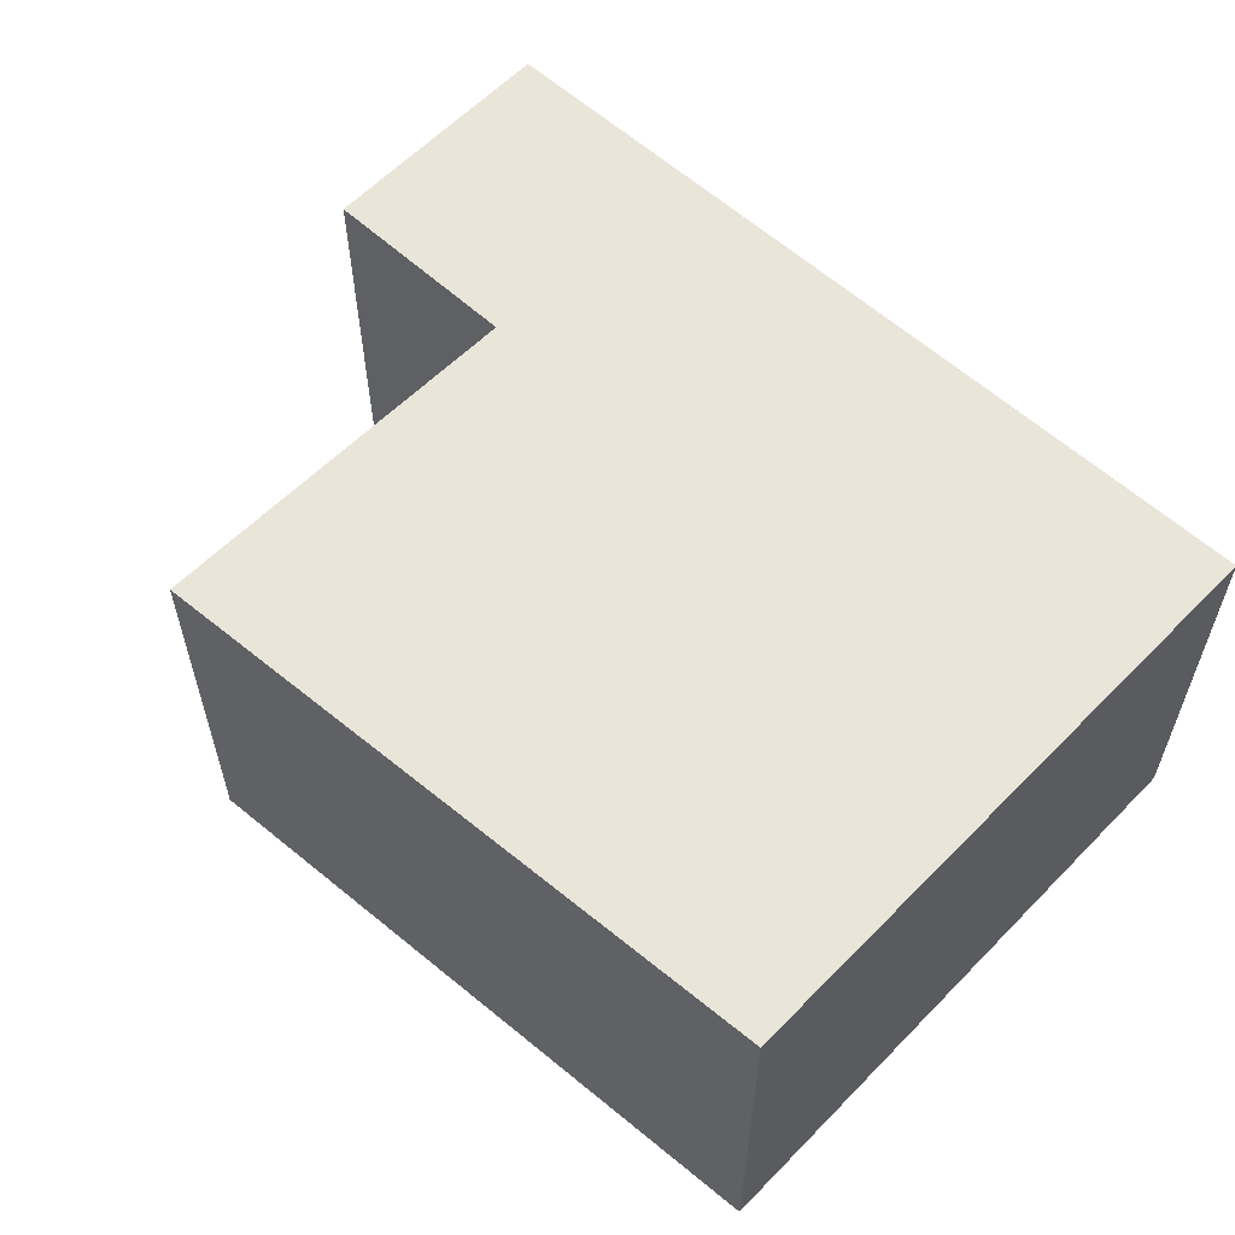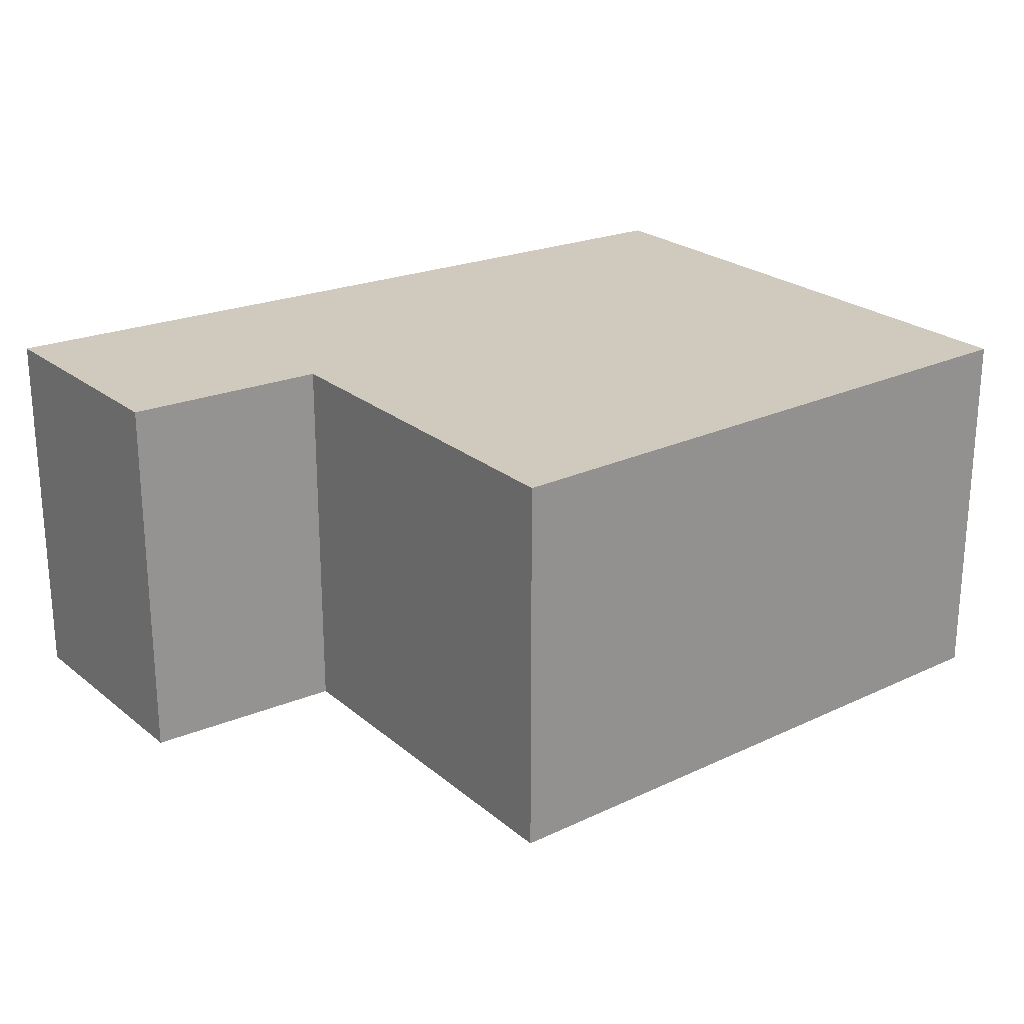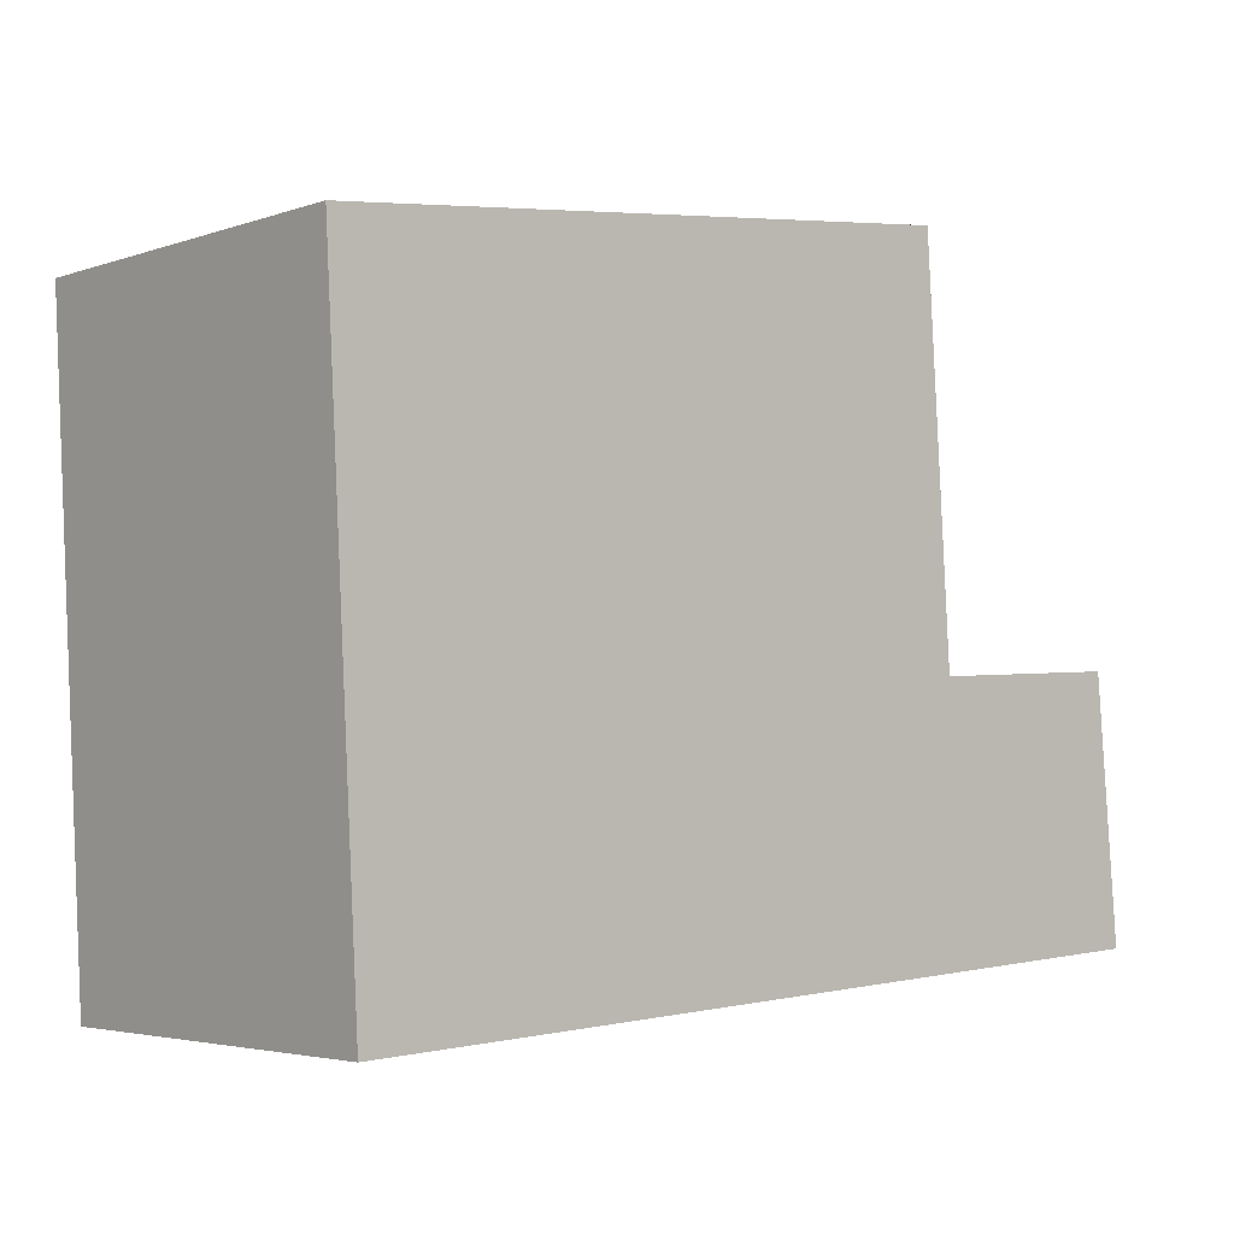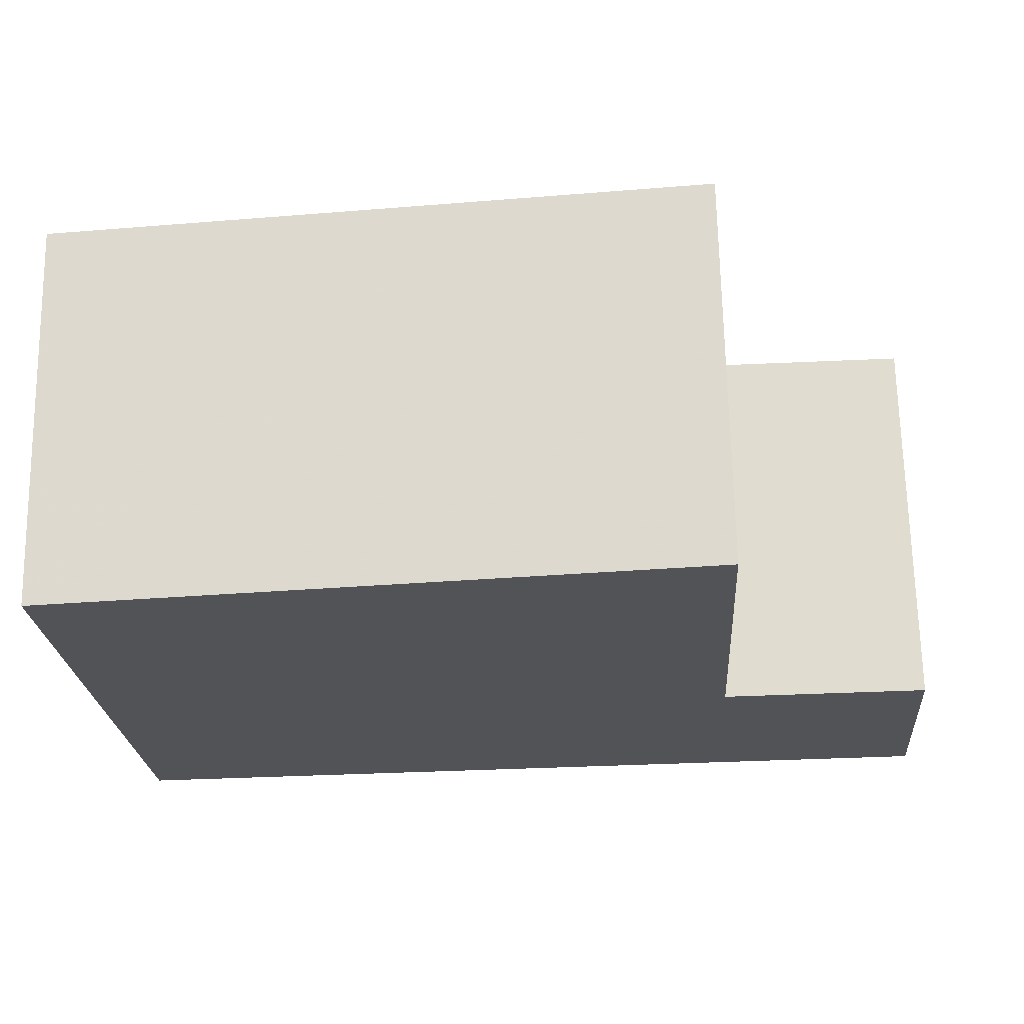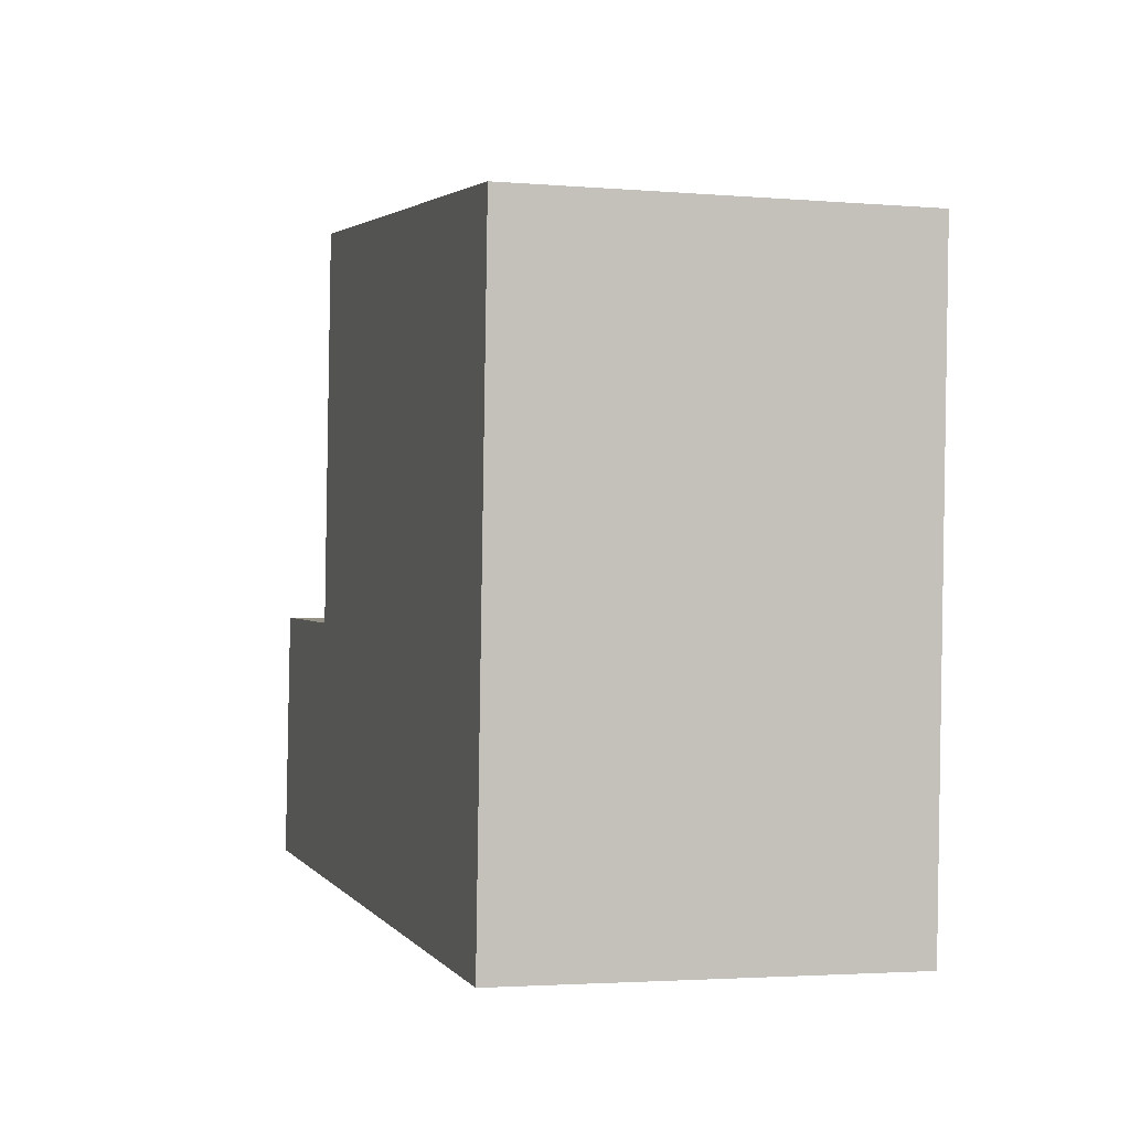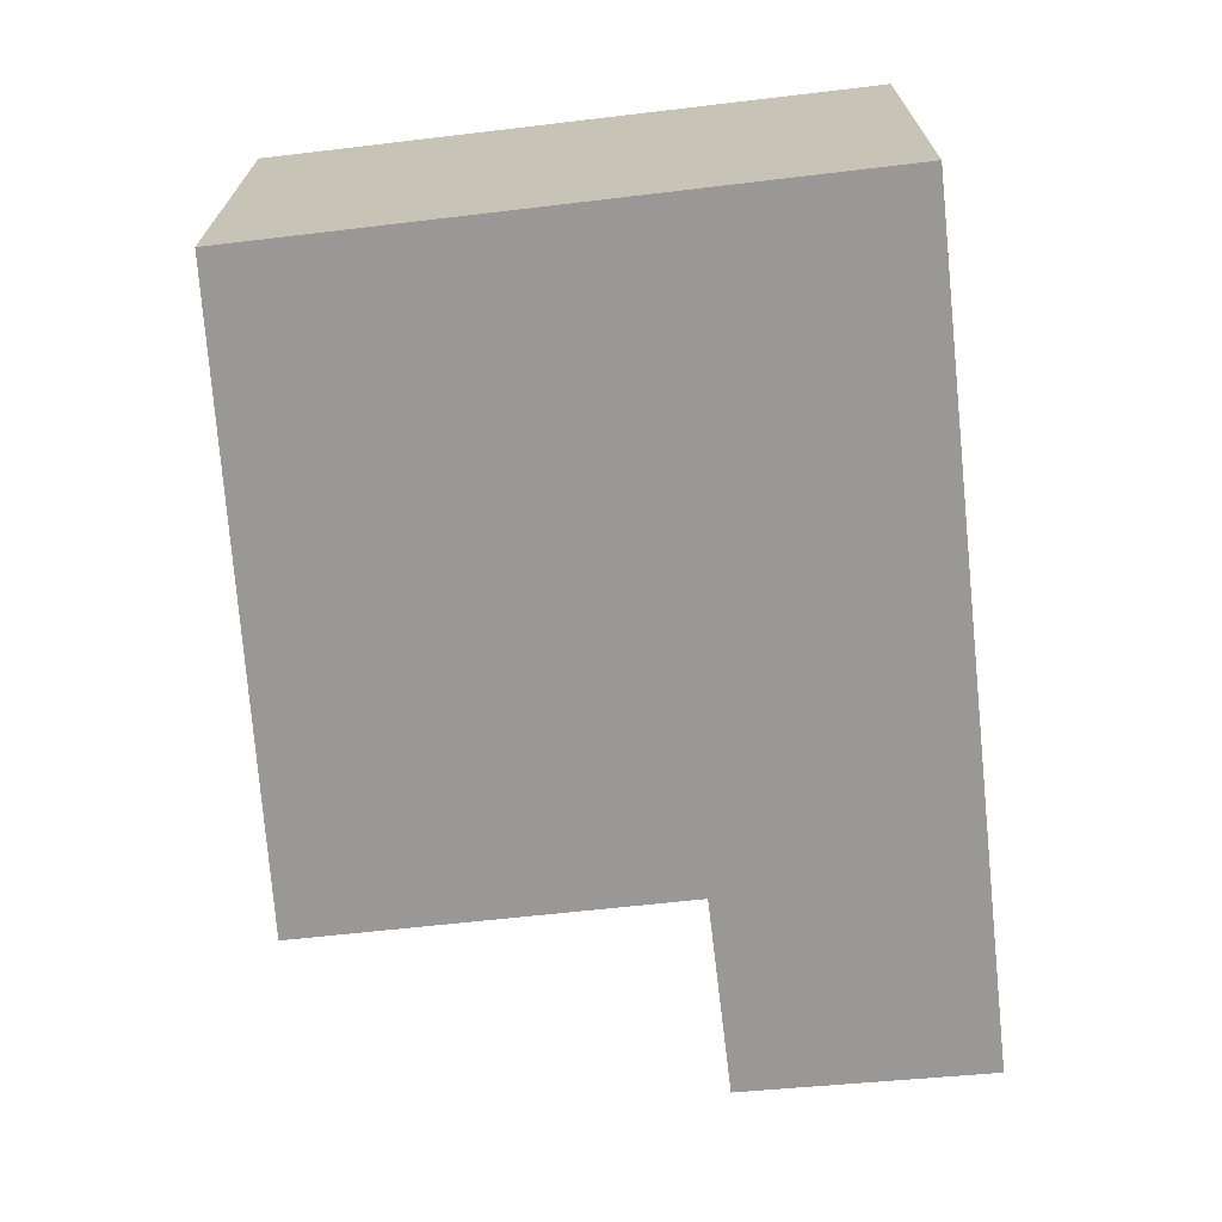
<metadata>
{"format":"obj","ext":"obj","renderer":"f3d","projection":"perspective","resolution":1024,"background":"white","views":[{"elev":57.7,"azim":46.9,"up":"+Y"},{"elev":23.0,"azim":-32.2,"up":"+Y"},{"elev":-3.8,"azim":138.4,"up":"+Z"},{"elev":68.1,"azim":178.9,"up":"+Z"},{"elev":-2.7,"azim":73.8,"up":"+Z"},{"elev":-68.6,"azim":99.8,"up":"+Y"}]}
</metadata>
<code>
v -0.6118 -0.0682 -3.959
v -0.6071 -0.0682 -3.904
v -0.5629 -0.0682 -3.906
v -0.4277 -0.0682 -3.968
v -0.5577 -0.0682 -3.822
v -0.4206 -0.0682 -3.838
v -0.5629 -0.1498 -3.906
v -0.6071 -0.1498 -3.904
v -0.6118 -0.1498 -3.959
v -0.4277 -0.1498 -3.968
v -0.5577 -0.1498 -3.822
v -0.4206 -0.1498 -3.838
v -0.4277 -0.1498 -3.968
v -0.6118 -0.1498 -3.959
v -0.6118 -0.0682 -3.959
v -0.4277 -0.0682 -3.968
v -0.4206 -0.1498 -3.838
v -0.4277 -0.1498 -3.968
v -0.4277 -0.0682 -3.968
v -0.4206 -0.0682 -3.838
v -0.5577 -0.1498 -3.822
v -0.4206 -0.1498 -3.838
v -0.4206 -0.0682 -3.838
v -0.5577 -0.0682 -3.822
v -0.5629 -0.1498 -3.906
v -0.5577 -0.1498 -3.822
v -0.5577 -0.0682 -3.822
v -0.5629 -0.0682 -3.906
v -0.6071 -0.1498 -3.904
v -0.5629 -0.1498 -3.906
v -0.5629 -0.0682 -3.906
v -0.6071 -0.0682 -3.904
v -0.6118 -0.1498 -3.959
v -0.6071 -0.1498 -3.904
v -0.6071 -0.0682 -3.904
v -0.6118 -0.0682 -3.959
f 1 2 3
f 4 1 3
f 4 3 5
f 6 4 5
f 7 8 9
f 7 9 10
f 11 7 10
f 12 11 10
f 13 14 15
f 13 15 16
f 17 18 19
f 17 19 20
f 21 22 23
f 21 23 24
f 25 26 27
f 25 27 28
f 29 30 31
f 29 31 32
f 33 34 35
f 33 35 36

</code>
